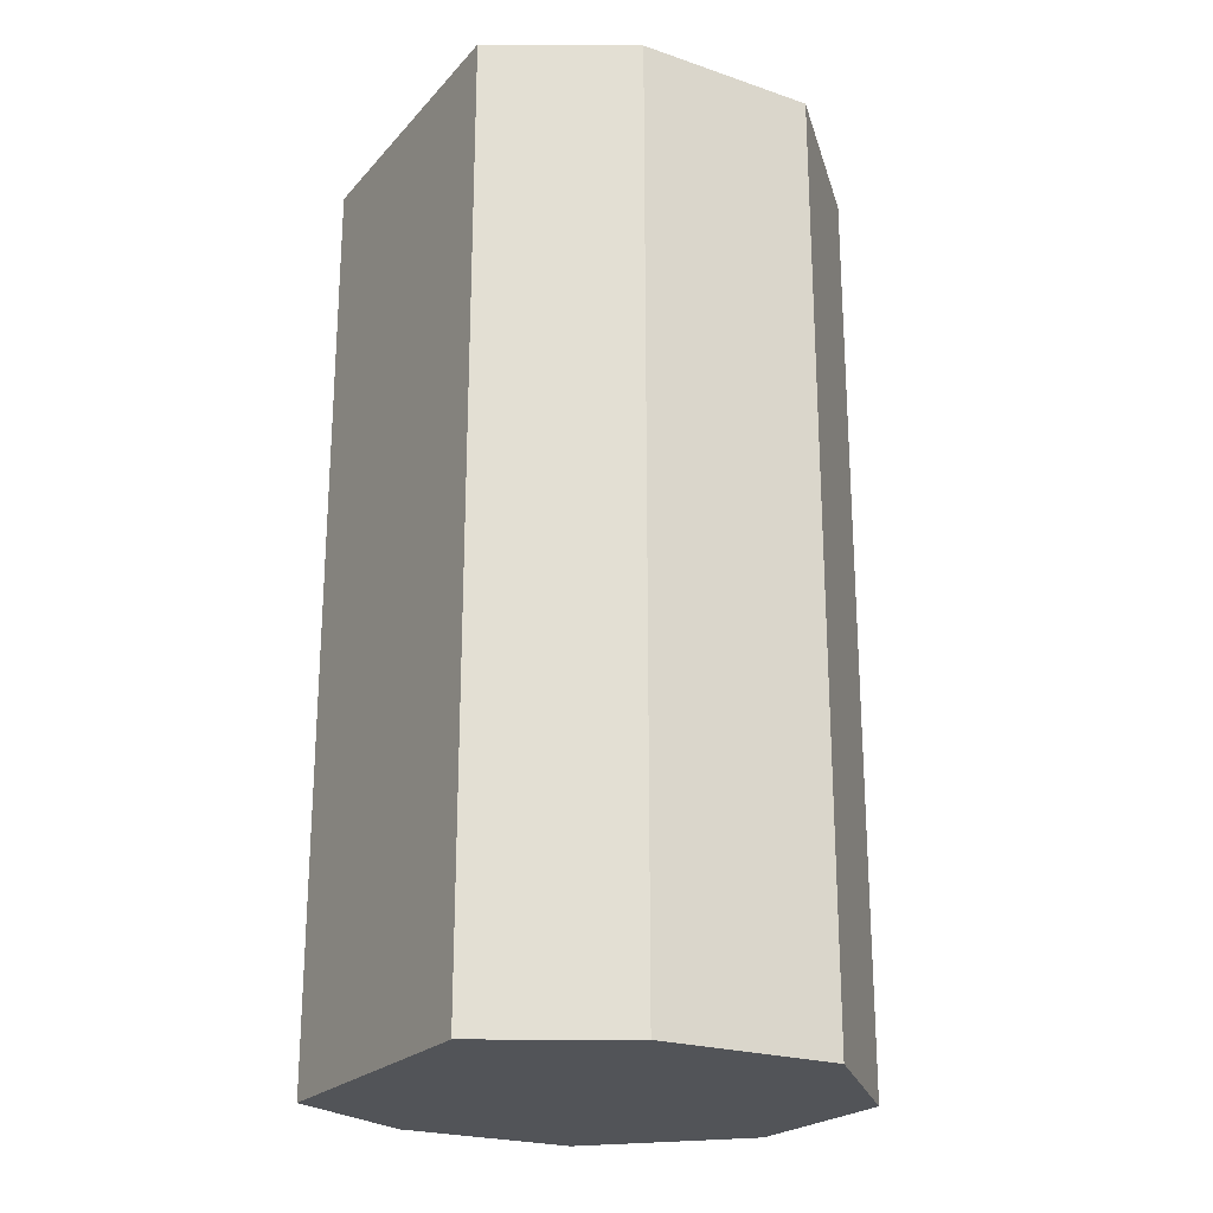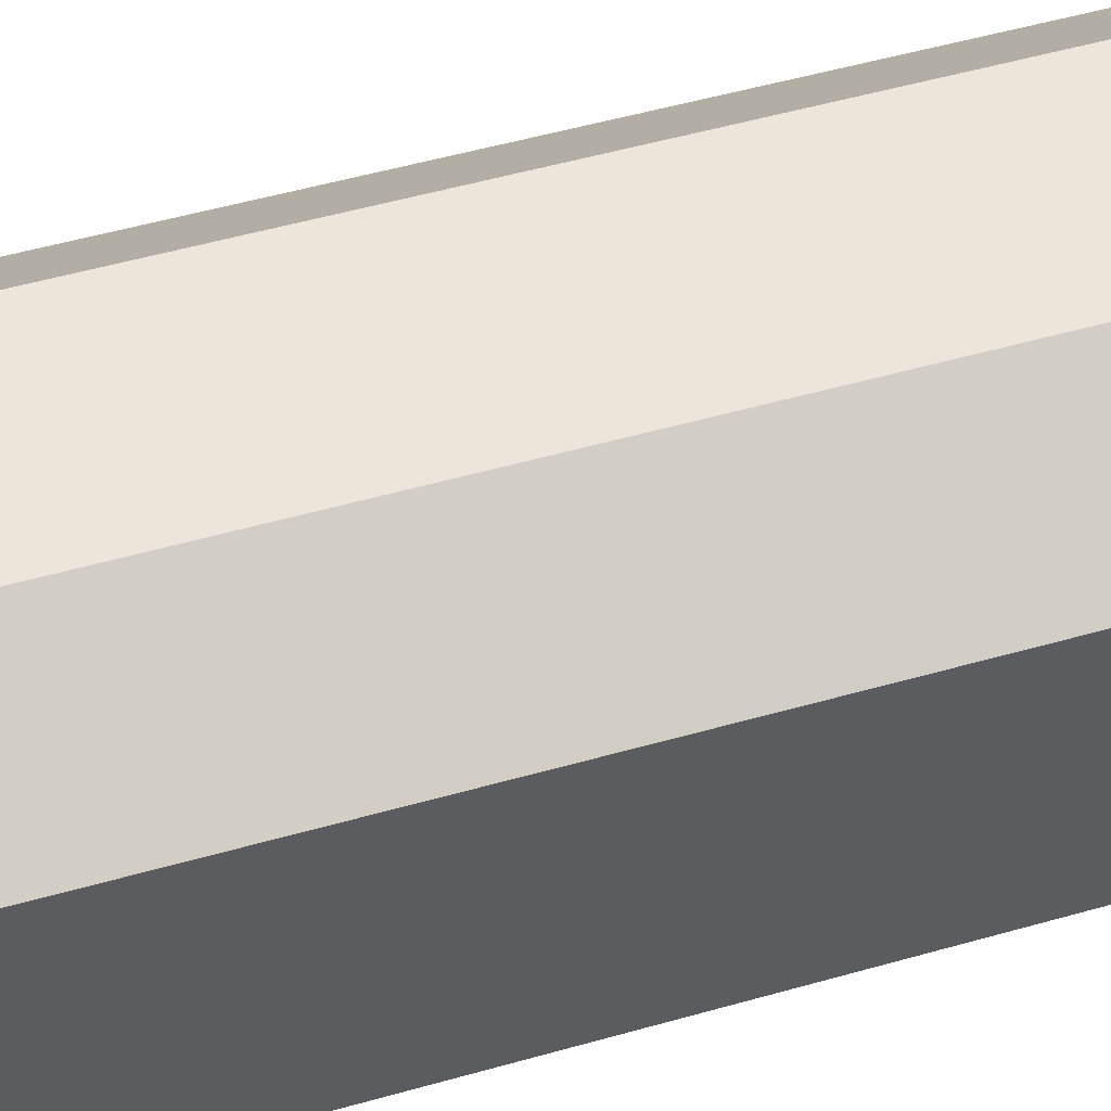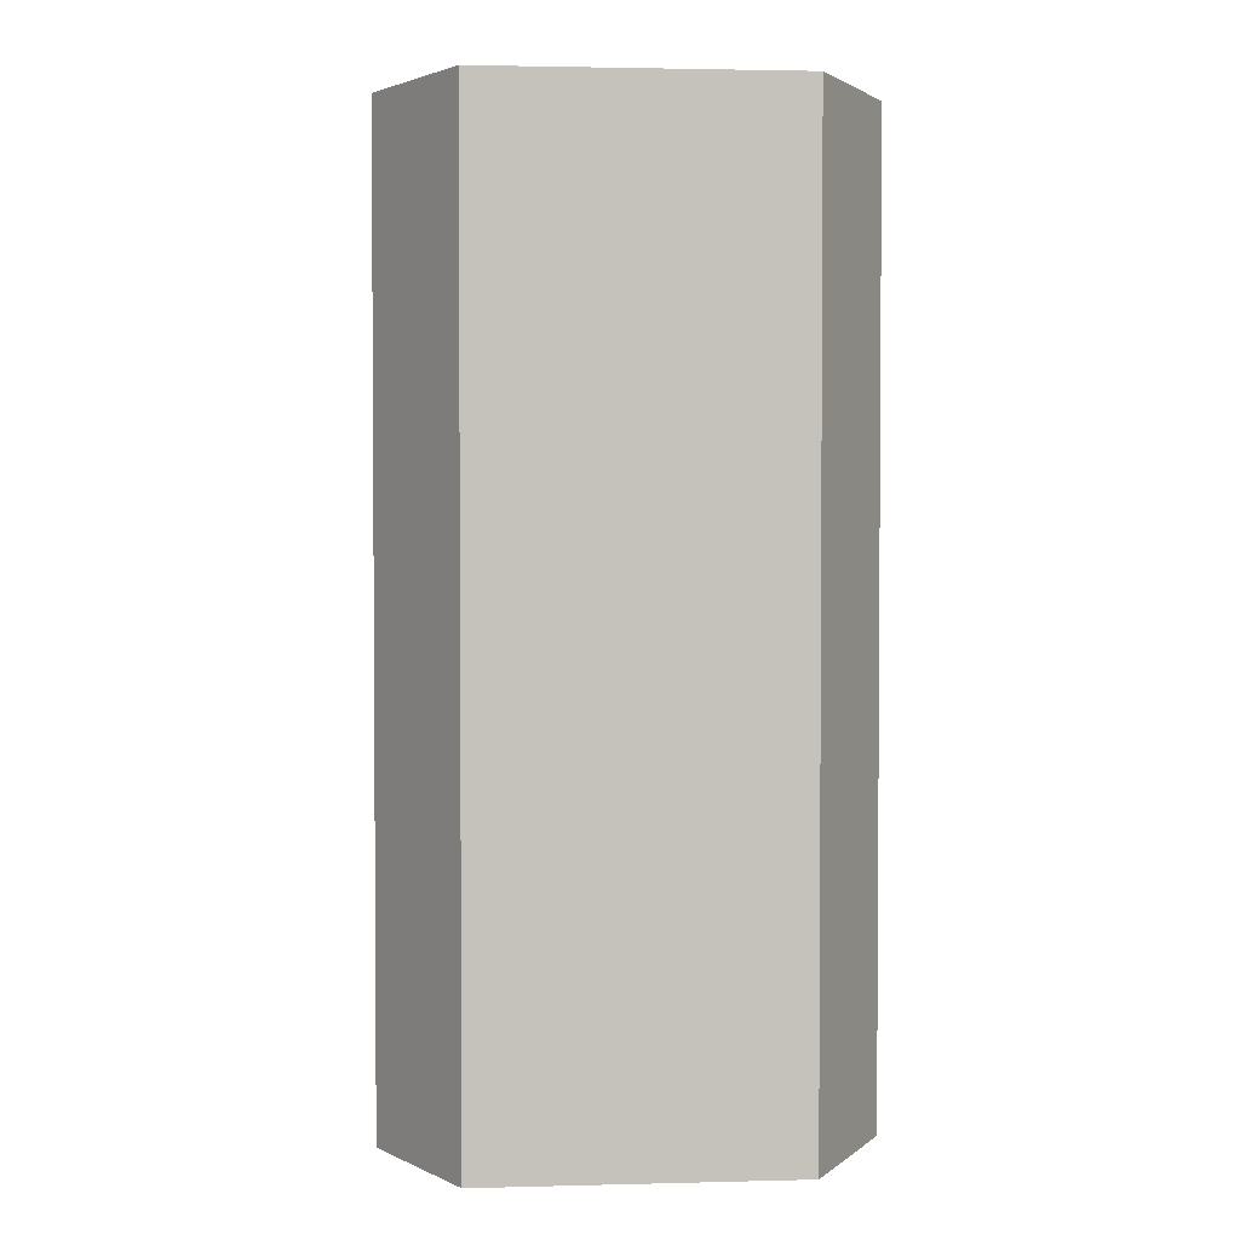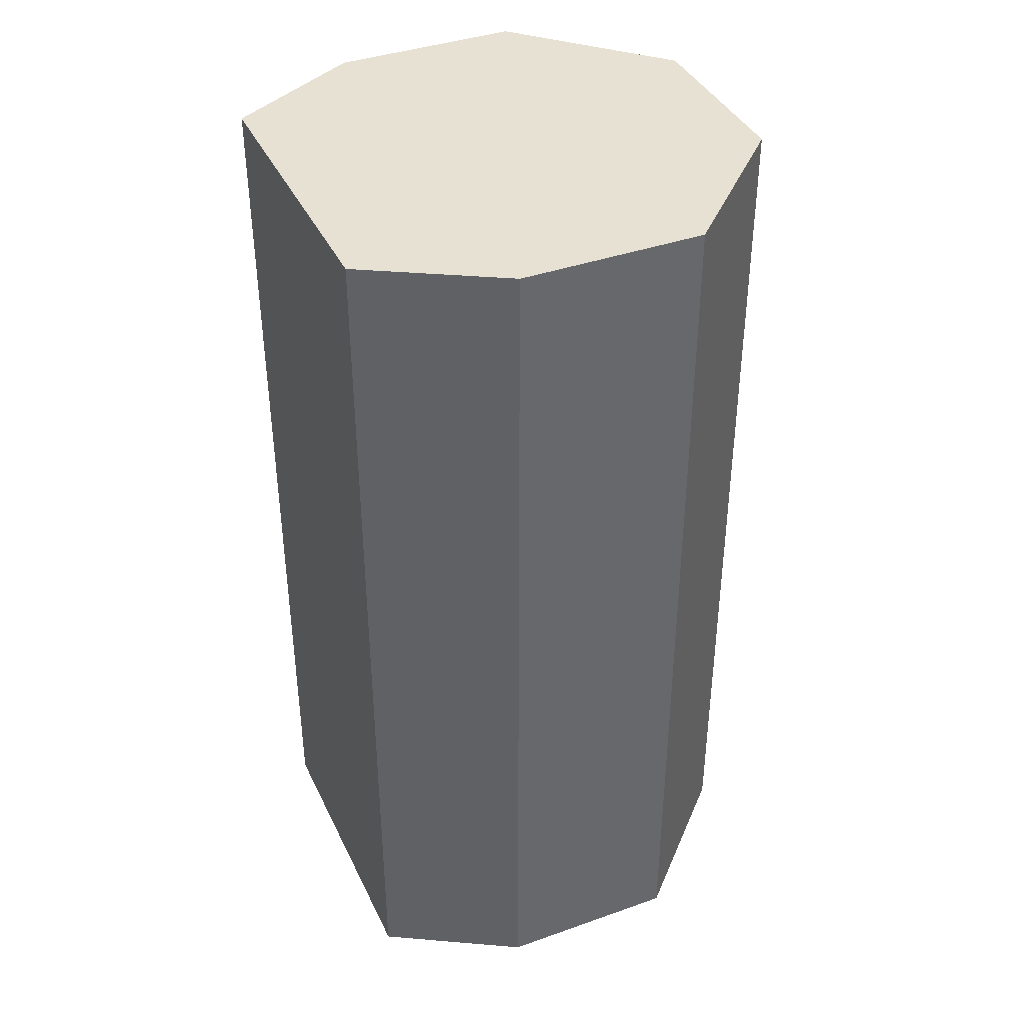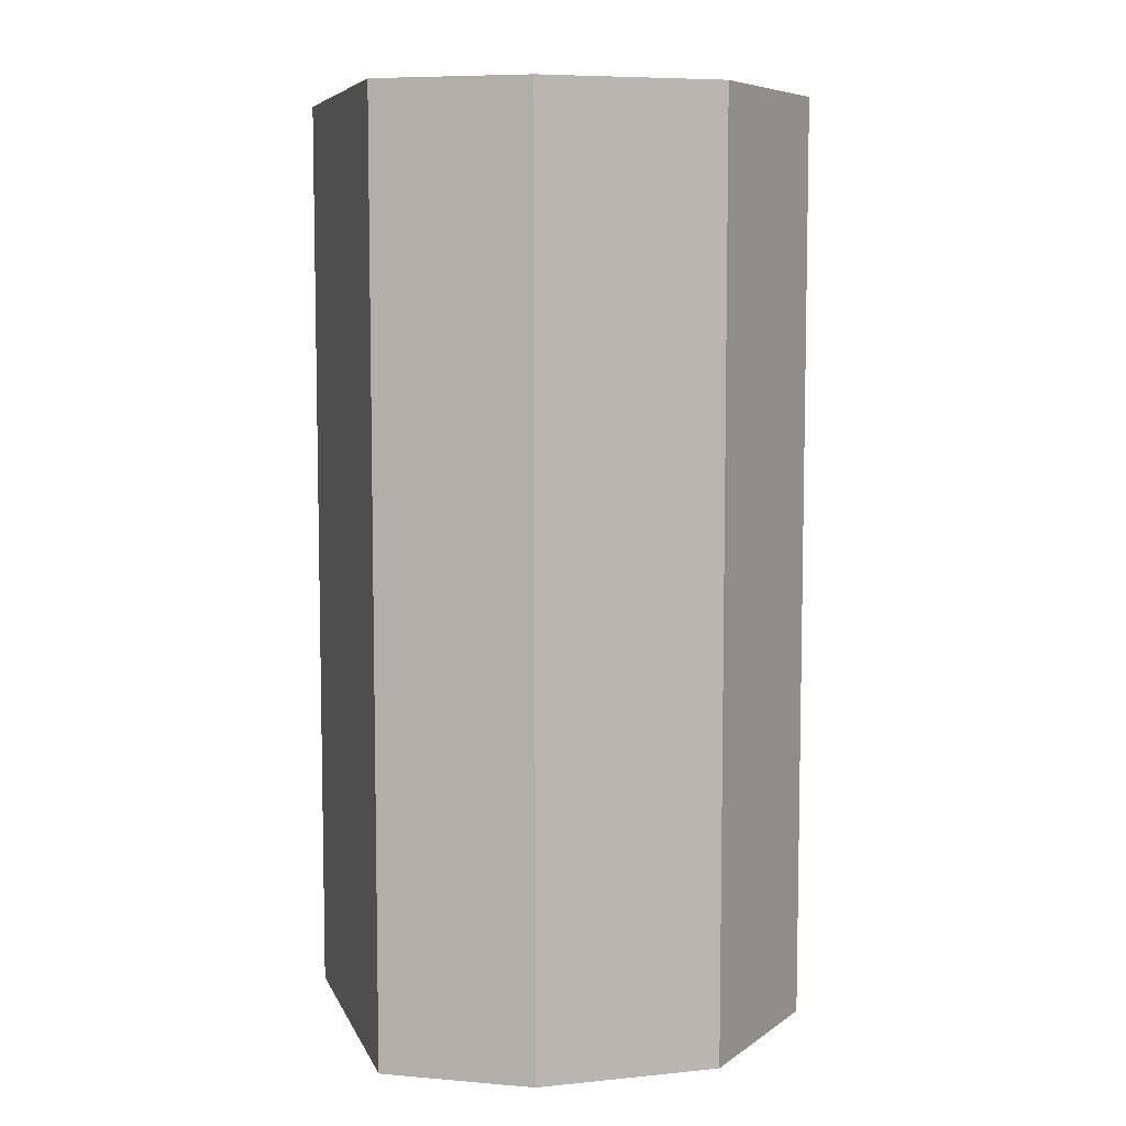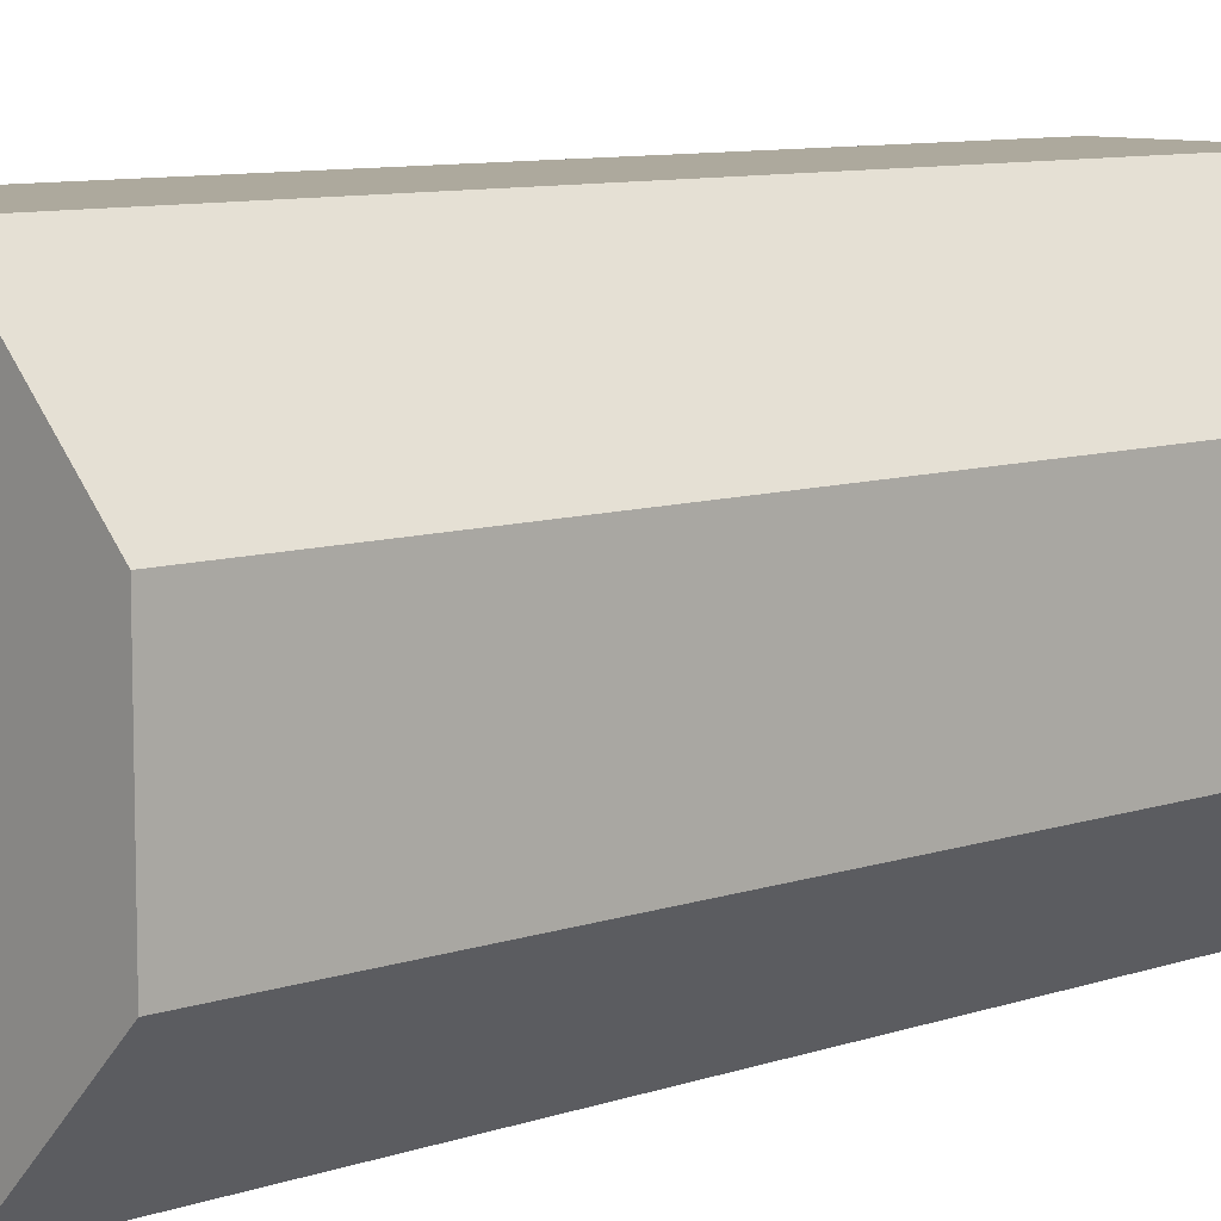
<metadata>
{"format":"obj","ext":"obj","renderer":"f3d","projection":"perspective","resolution":1024,"background":"white","views":[{"elev":-22.8,"azim":149.8,"up":"+Y"},{"elev":55.1,"azim":73.5,"up":"+Z"},{"elev":2.5,"azim":85.0,"up":"+Y"},{"elev":39.5,"azim":156.3,"up":"+Y"},{"elev":7.1,"azim":164.0,"up":"+Y"},{"elev":8.9,"azim":-132.4,"up":"+Z"}]}
</metadata>
<code>
o Cube
v -5.047 -0.4367 12.37
v -12.41 -0.4367 5.006
v -12.41 50.58 5.006
v -5.047 50.58 12.37
v -12.41 -0.4367 -5.035
v -5.047 -0.4367 -12.4
v -5.047 50.58 -12.4
v -12.41 50.58 -5.035
v 12.35 -0.4367 8.349
v 4.993 -0.4367 12.37
v 4.993 50.58 12.37
v 12.35 50.58 8.349
v 4.993 -0.4367 -12.4
v 12.35 -0.4367 -8.204
v 12.35 50.58 -8.204
v 4.993 50.58 -12.4
f 10 11 4 1
f 14 15 12 9
f 15 16 7 8 3 4 11 12
f 2 3 8 5
f 6 7 16 13
f 1 4 3 2
f 7 6 5 8
f 15 14 13 16
f 11 10 9 12
f 5 6 13 14 9 10 1 2

</code>
